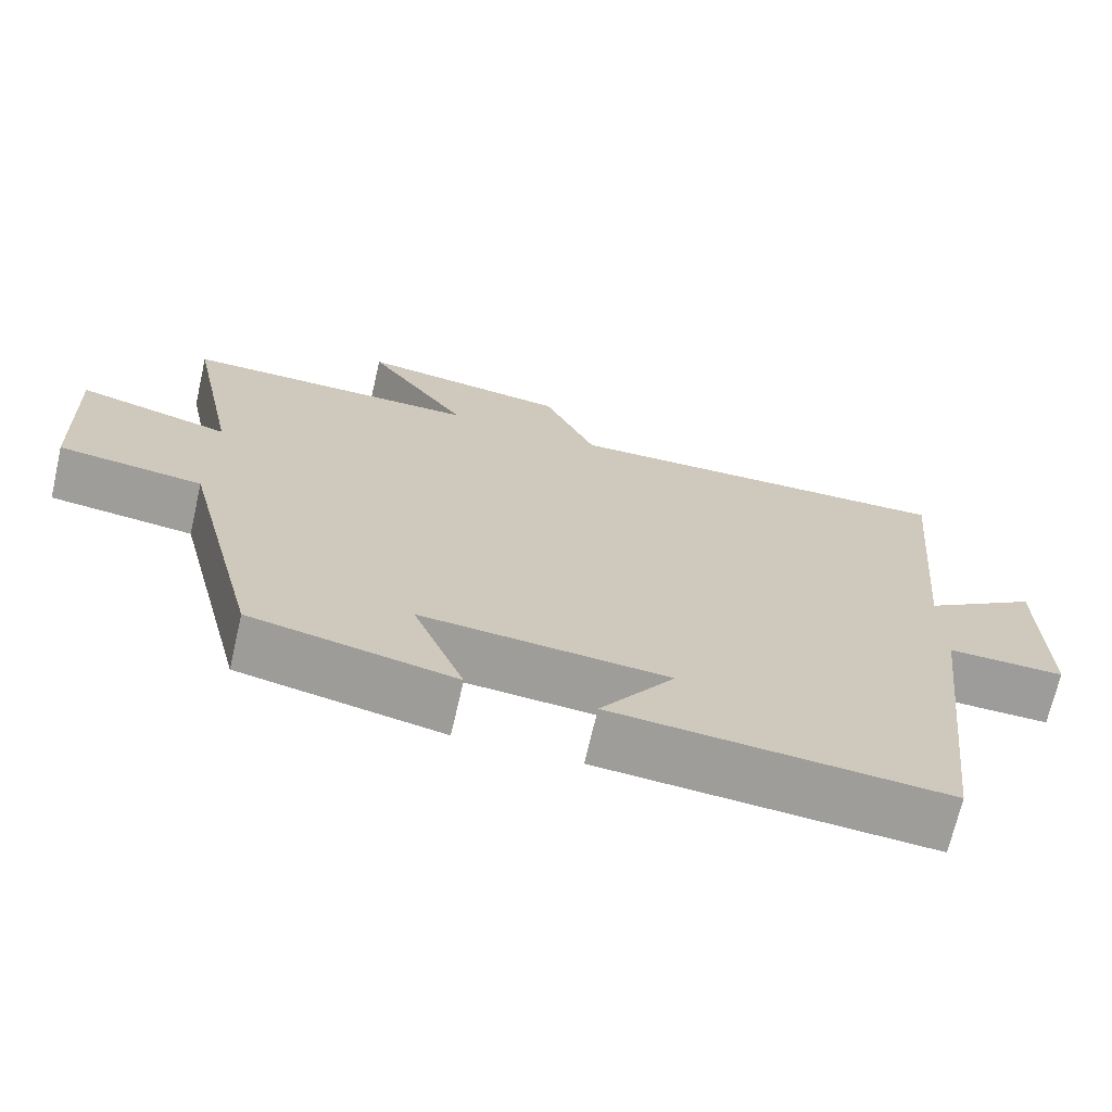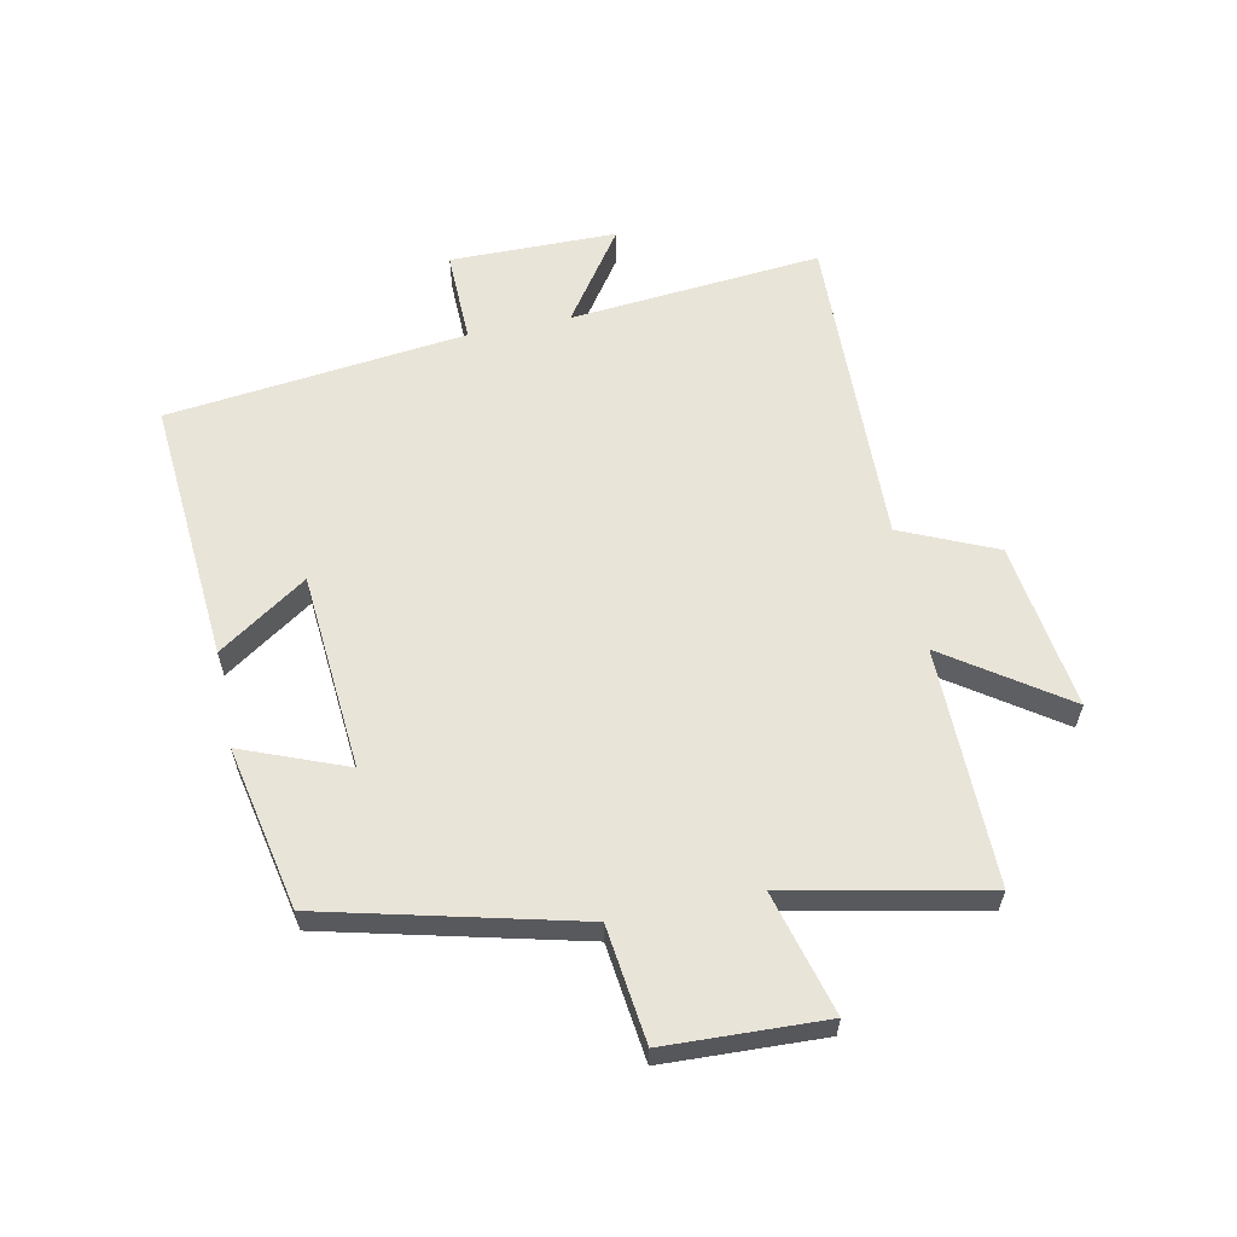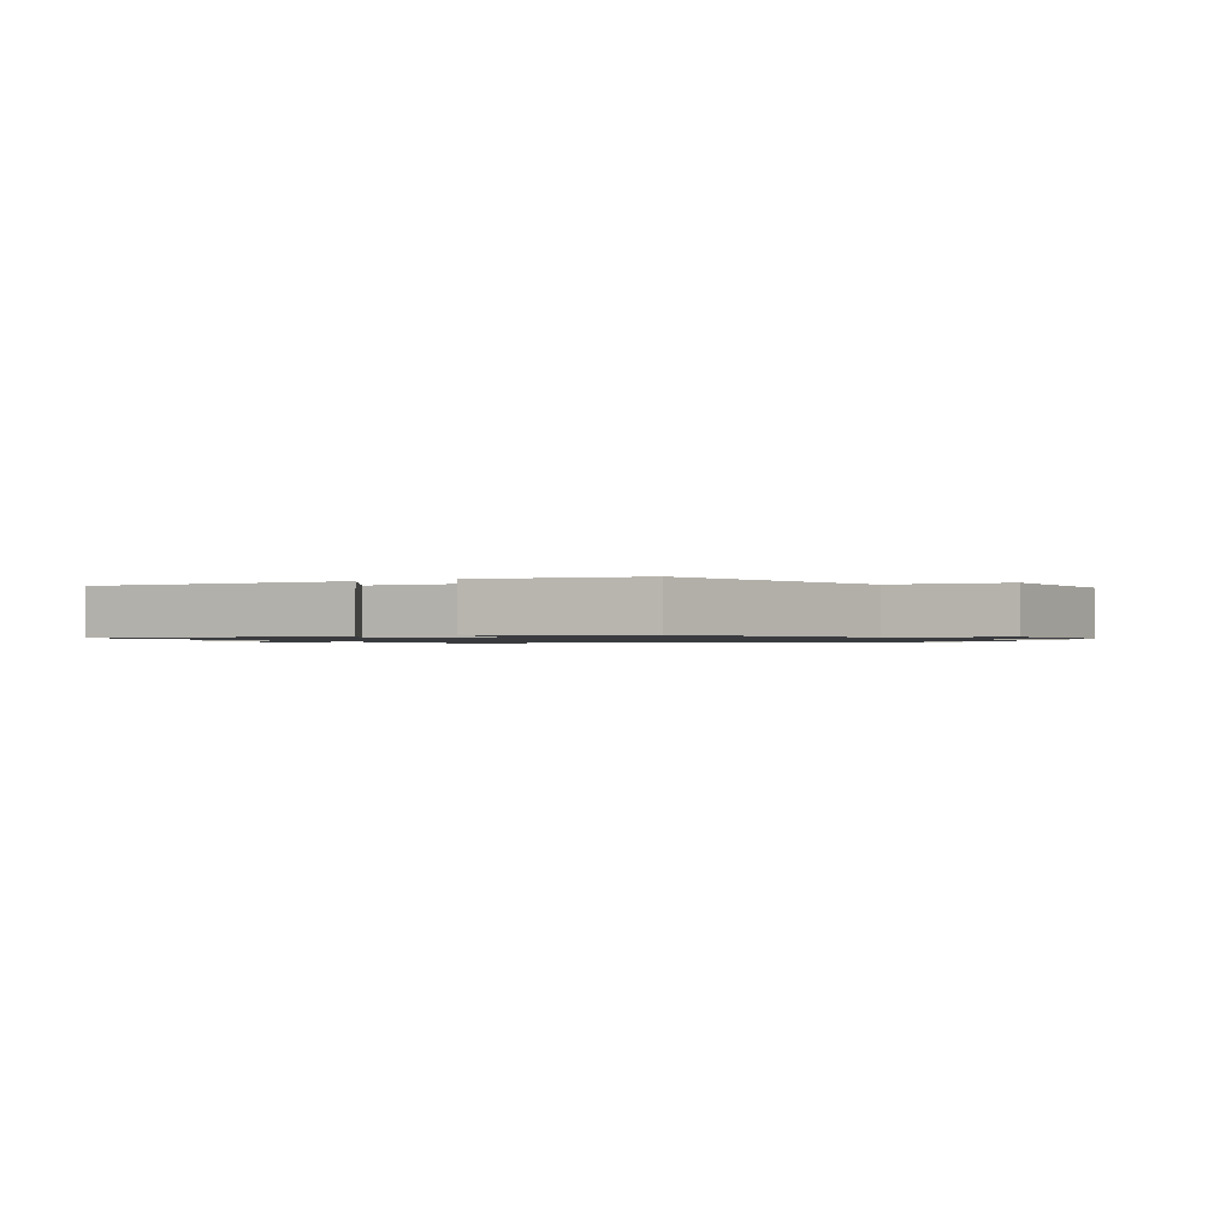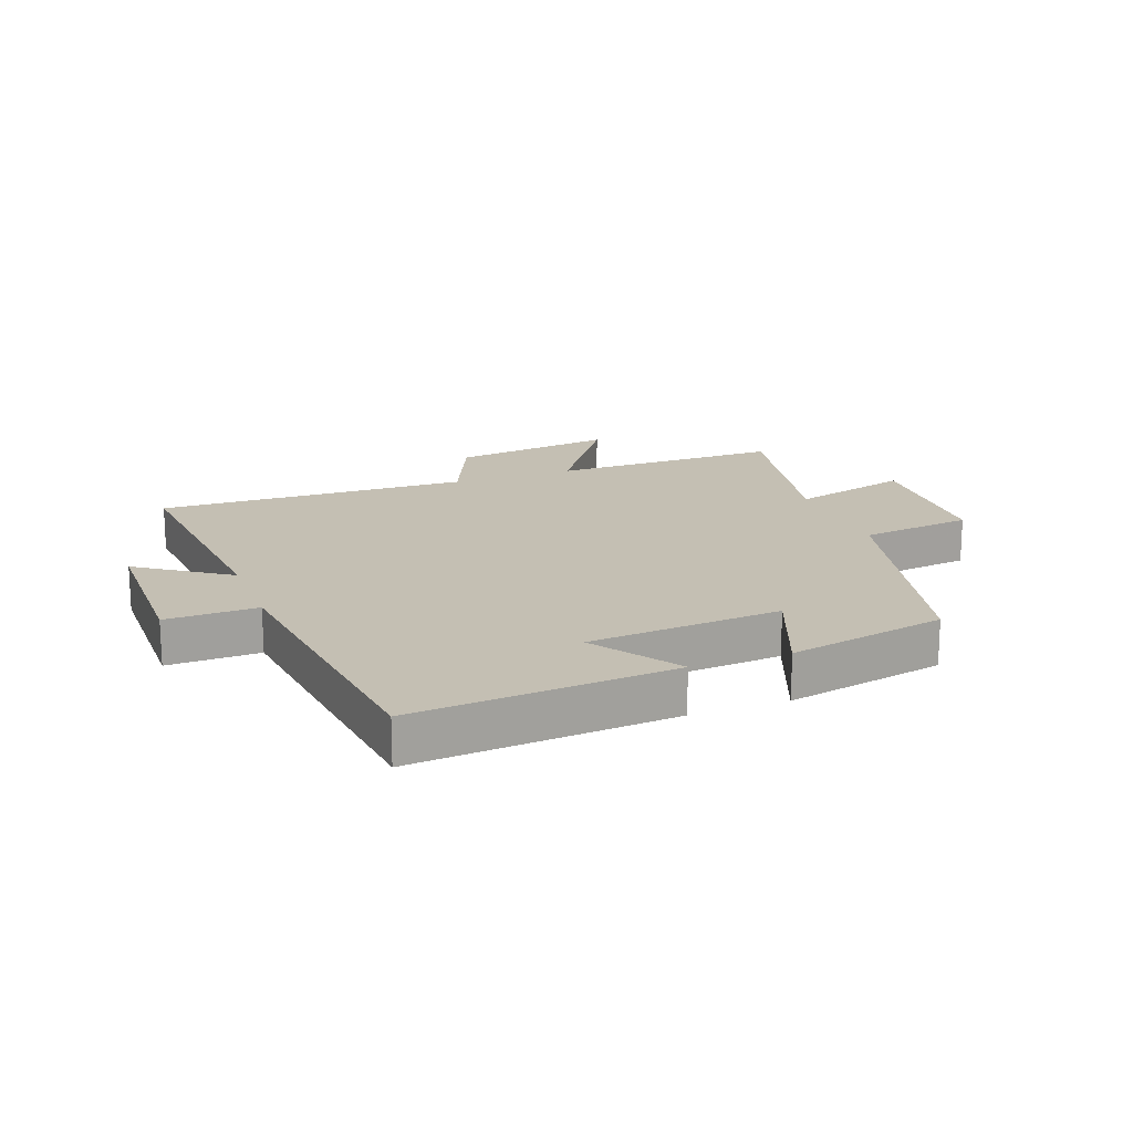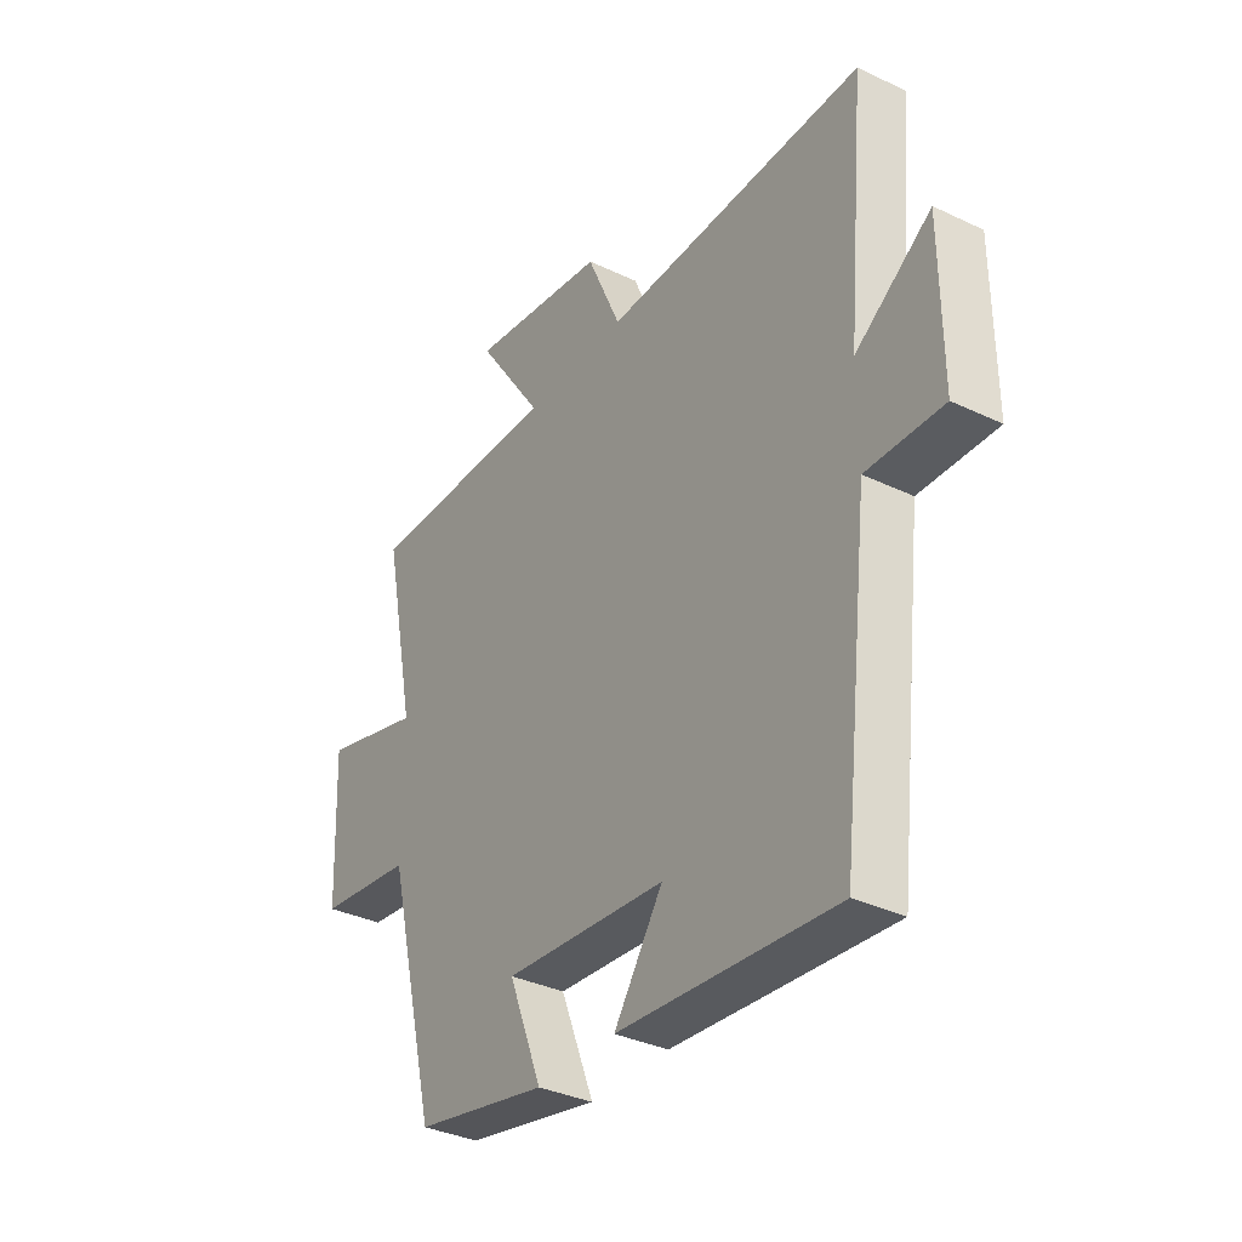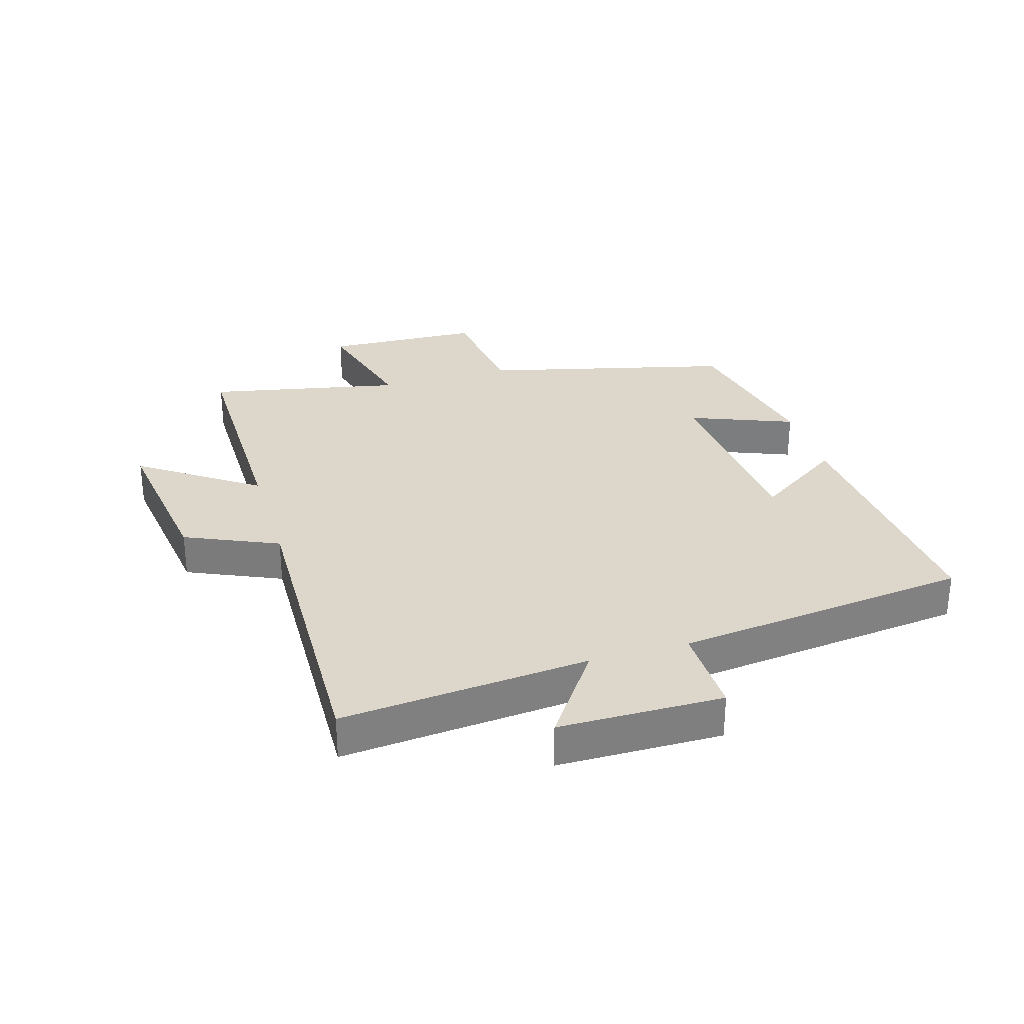
<metadata>
{"format":"obj","ext":"obj","renderer":"f3d","projection":"perspective","resolution":1024,"background":"white","views":[{"elev":-70.1,"azim":-13.0,"up":"+Z"},{"elev":60.2,"azim":-101.6,"up":"+Y"},{"elev":-1.1,"azim":-149.3,"up":"+Y"},{"elev":17.7,"azim":159.5,"up":"+Y"},{"elev":-34.7,"azim":57.4,"up":"+Z"},{"elev":30.4,"azim":73.5,"up":"+Y"}]}
</metadata>
<code>
v -0.4 0.07 -0.446
v -0.5 0.07 -0.04
v -0.686 0.07 -0.017
v -0.696 0.07 0.239
v -0.5 0.07 0.186
v -0.564 0.07 0.503
v -0.182 0.07 0.5
v -0.313 0.07 0.69
v -0.043 0.07 0.652
v 0.024 0.07 0.5
v 0.537 0.07 0.514
v 0.5 0.07 0.109
v 0.648 0.07 0.212
v 0.65 0.07 -0.056
v 0.5 0.07 -0.053
v 0.444 0.07 -0.534
v 0.018 0.07 -0.5
v 0.114 0.07 -0.358
v -0.204 0.07 -0.332
v -0.138 0.07 -0.5
v -0.4 0 -0.446
v -0.5 0 -0.04
v -0.686 0 -0.017
v -0.696 0 0.239
v -0.5 0 0.186
v -0.564 0 0.503
v -0.182 0 0.5
v -0.313 0 0.69
v -0.043 0 0.652
v 0.024 0 0.5
v 0.537 0 0.514
v 0.5 0 0.109
v 0.648 0 0.212
v 0.65 0 -0.056
v 0.5 0 -0.053
v 0.444 0 -0.534
v 0.018 0 -0.5
v 0.114 0 -0.358
v -0.204 0 -0.332
v -0.138 0 -0.5
f 19 20 1 2
f 18 19 2
f 15 16 17 18
f 15 18 2
f 12 13 14 15
f 12 15 2 3
f 10 11 12 3
f 7 8 9 10
f 7 10 3
f 5 6 7
f 5 7 3
f 3 4 5
f 22 21 40 39
f 22 39 38
f 38 37 36 35
f 22 38 35
f 35 34 33 32
f 23 22 35 32
f 23 32 31 30
f 30 29 28 27
f 23 30 27
f 27 26 25
f 23 27 25
f 25 24 23
f 1 21 22 2
f 2 22 23 3
f 3 23 24 4
f 4 24 25 5
f 5 25 26 6
f 6 26 27 7
f 7 27 28 8
f 8 28 29 9
f 9 29 30 10
f 10 30 31 11
f 11 31 32 12
f 12 32 33 13
f 13 33 34 14
f 14 34 35 15
f 15 35 36 16
f 16 36 37 17
f 17 37 38 18
f 18 38 39 19
f 19 39 40 20
f 20 40 21 1

</code>
